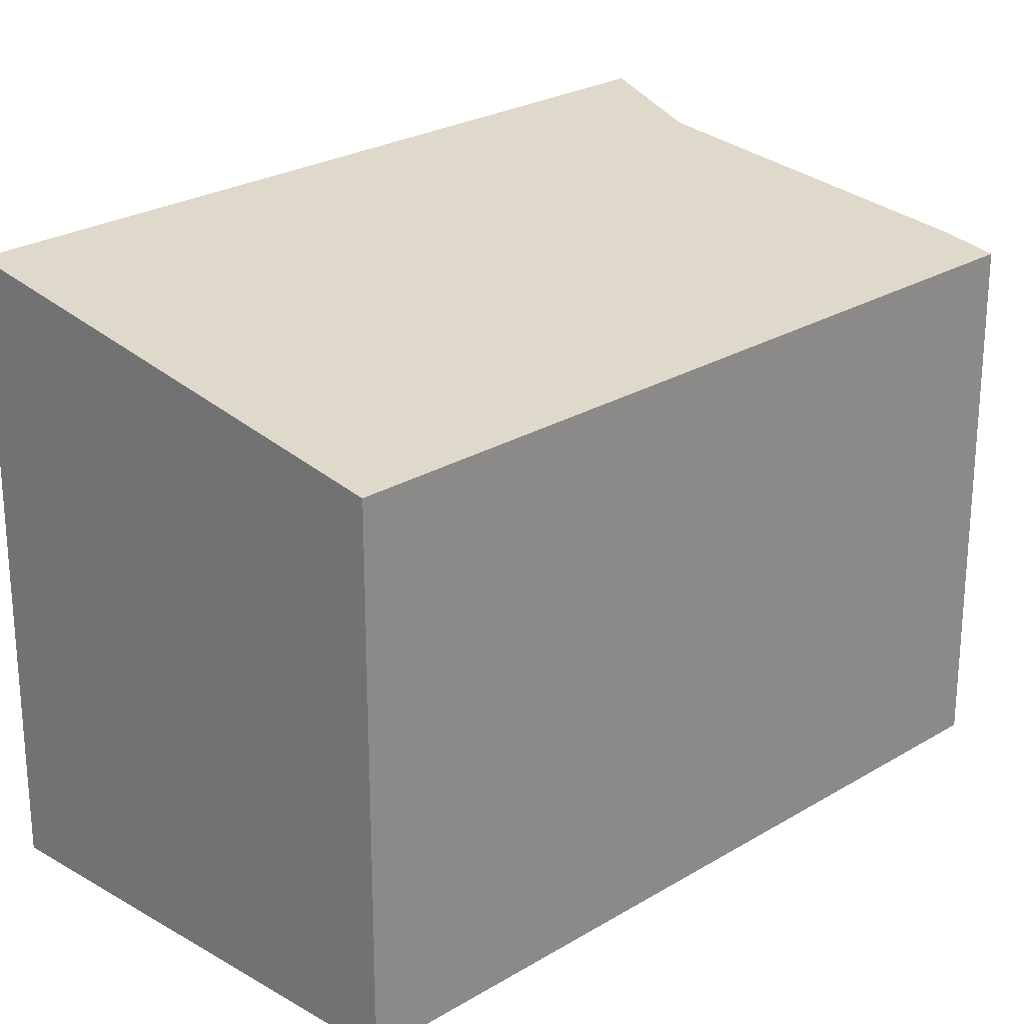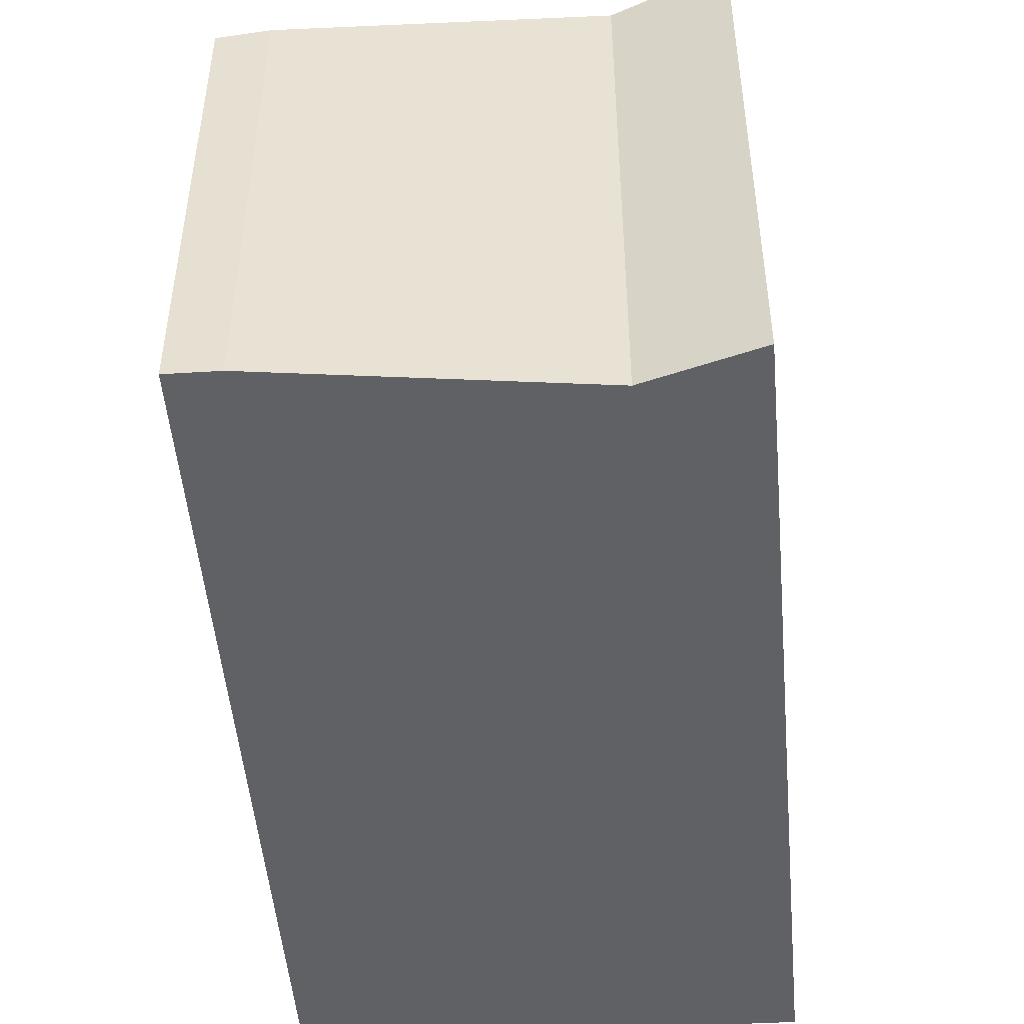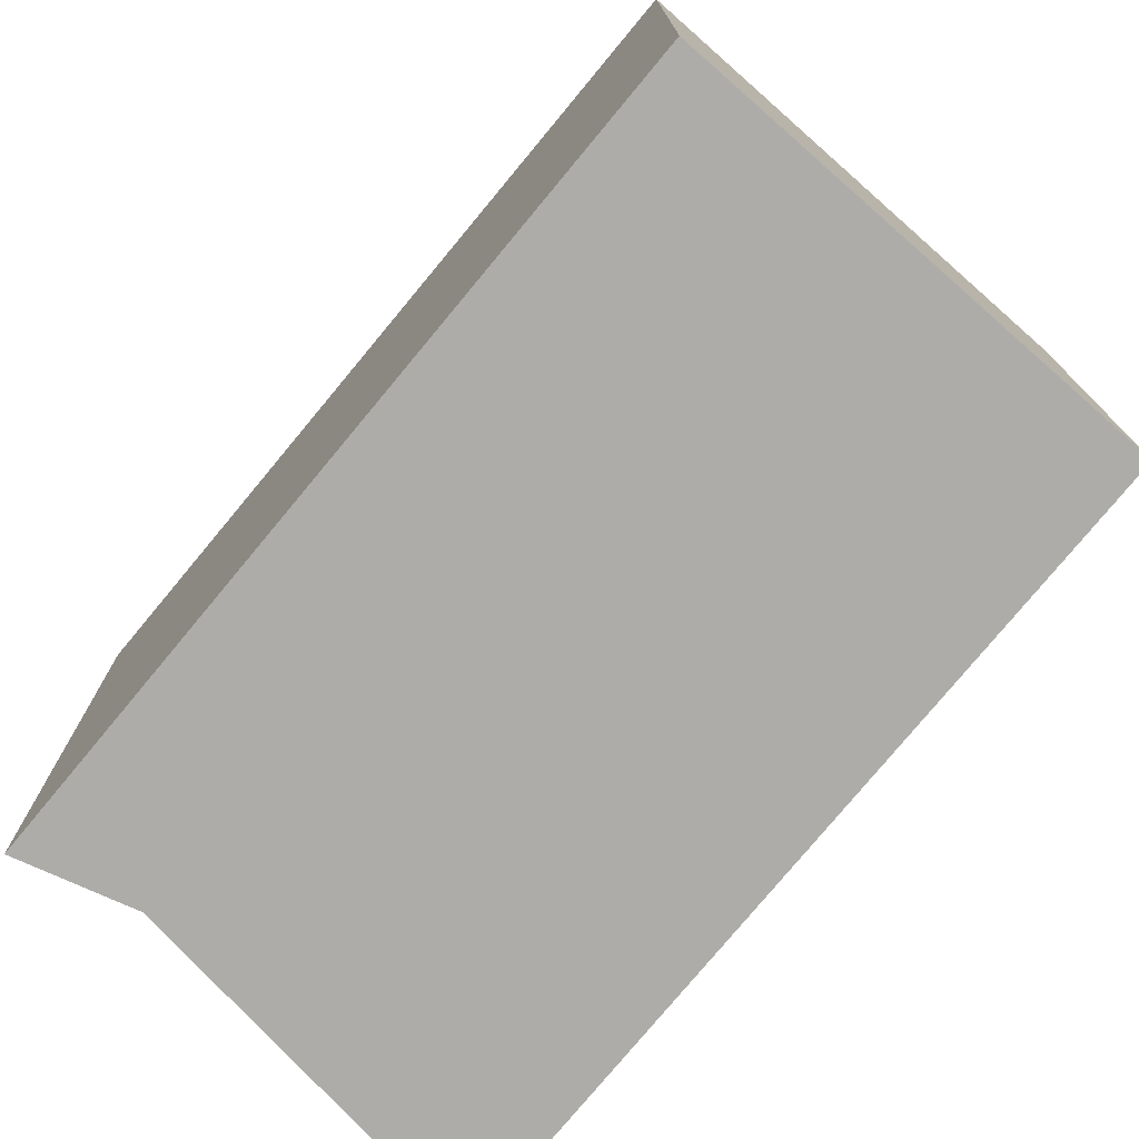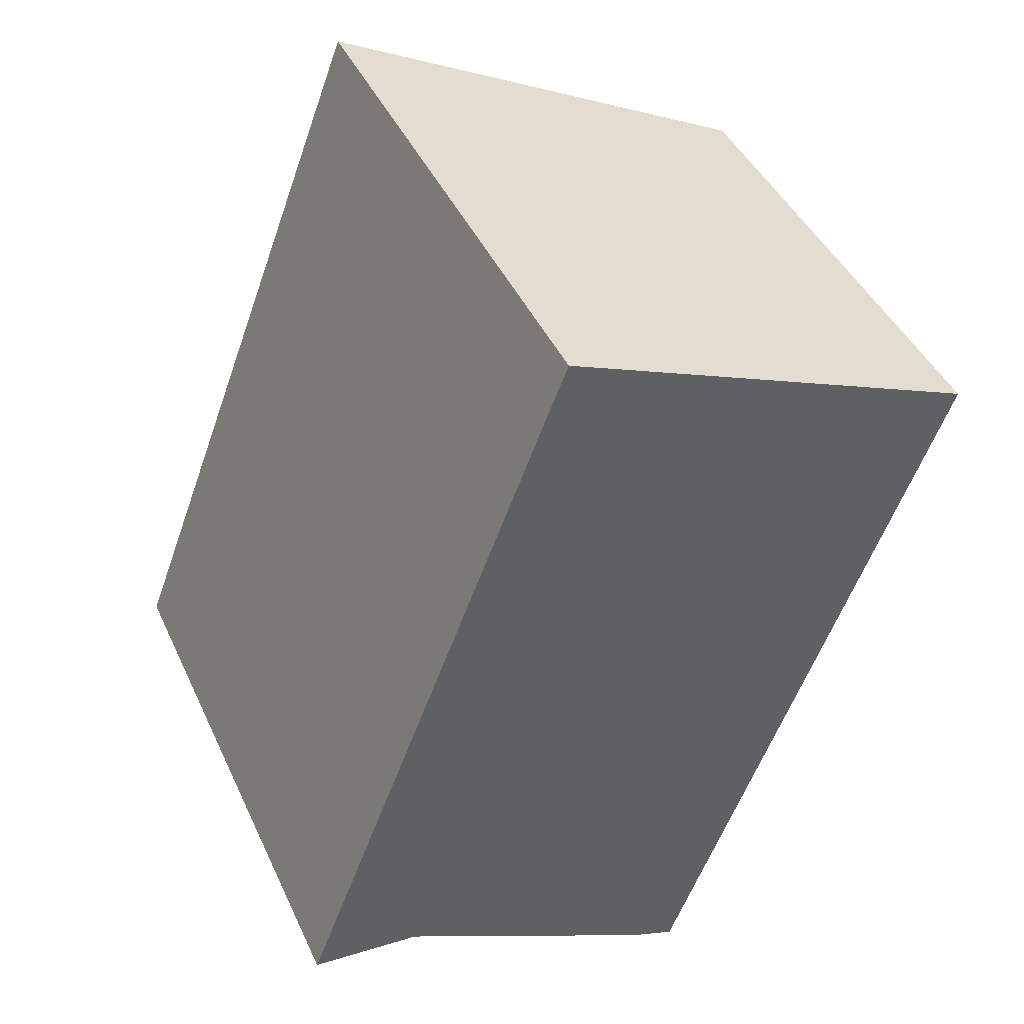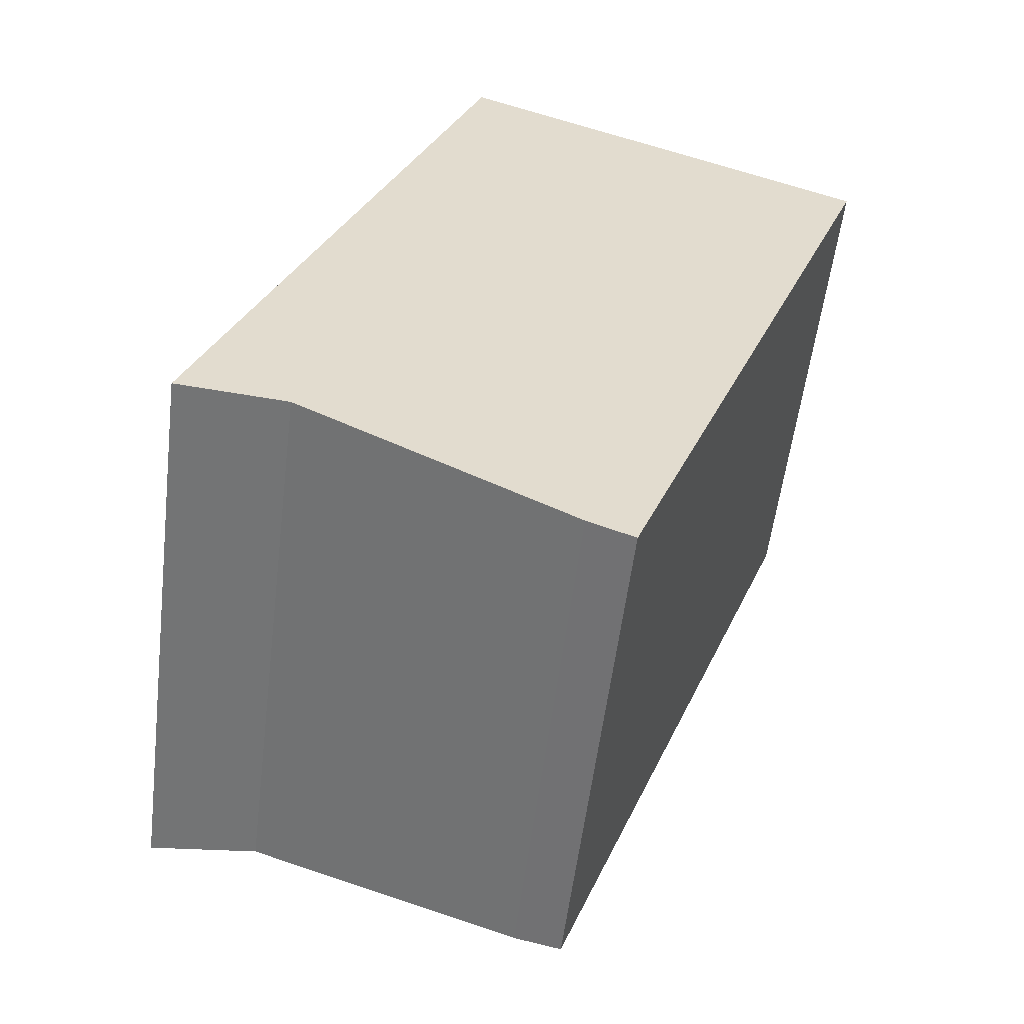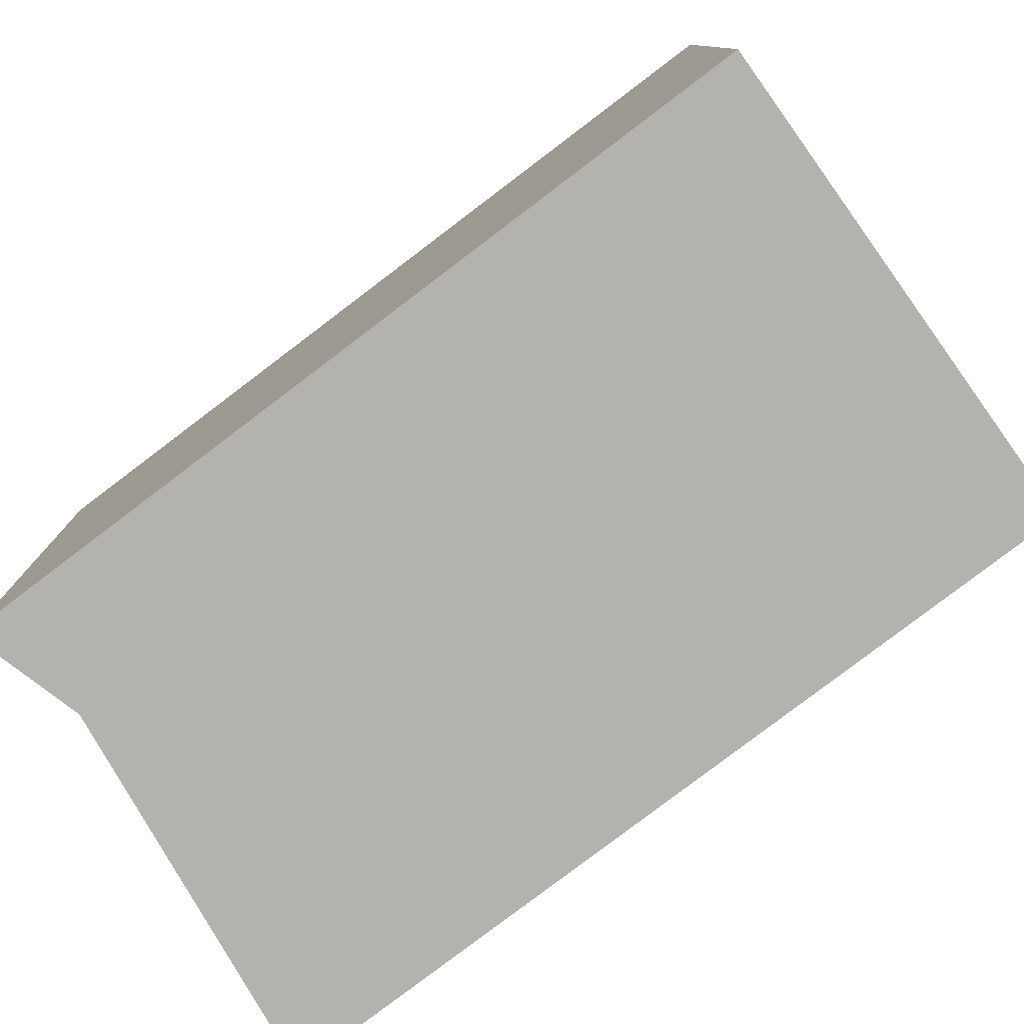
<metadata>
{"format":"obj","ext":"obj","renderer":"f3d","projection":"perspective","resolution":1024,"background":"white","views":[{"elev":24.8,"azim":66.2,"up":"+Y"},{"elev":-50.2,"azim":-154.1,"up":"+Y"},{"elev":-76.7,"azim":-18.7,"up":"+Y"},{"elev":43.4,"azim":-23.6,"up":"+Z"},{"elev":-56.1,"azim":-7.0,"up":"+Z"},{"elev":-79.8,"azim":-31.9,"up":"+Y"}]}
</metadata>
<code>
v  1.993 4.119 5.212
v  0.792 3.99 -0.077
v  0 4.119 2.522e-16
v  2.714 3.624 -1.121
v  3.04 3.564 -1.253
v  5.015 3.567 3.953
v  5.015 -2.421e-16 3.953
v  3.04 7.672e-17 -1.253
v  2.714 6.864e-17 -1.121
v  0 0 0
v  0.792 4.715e-18 -0.077
v  1.993 -3.191e-16 5.212
g defaultobject
f 1 2 3
f 2 1 4
f 4 1 5
f 5 1 6
f 7 5 6
f 5 7 8
f 5 9 4
f 9 5 8
f 2 10 3
f 10 2 11
f 4 11 2
f 11 4 9
f 10 1 3
f 1 10 12
f 12 6 1
f 6 12 7
f 12 8 7
f 8 12 11
f 11 12 10
f 8 11 9

</code>
